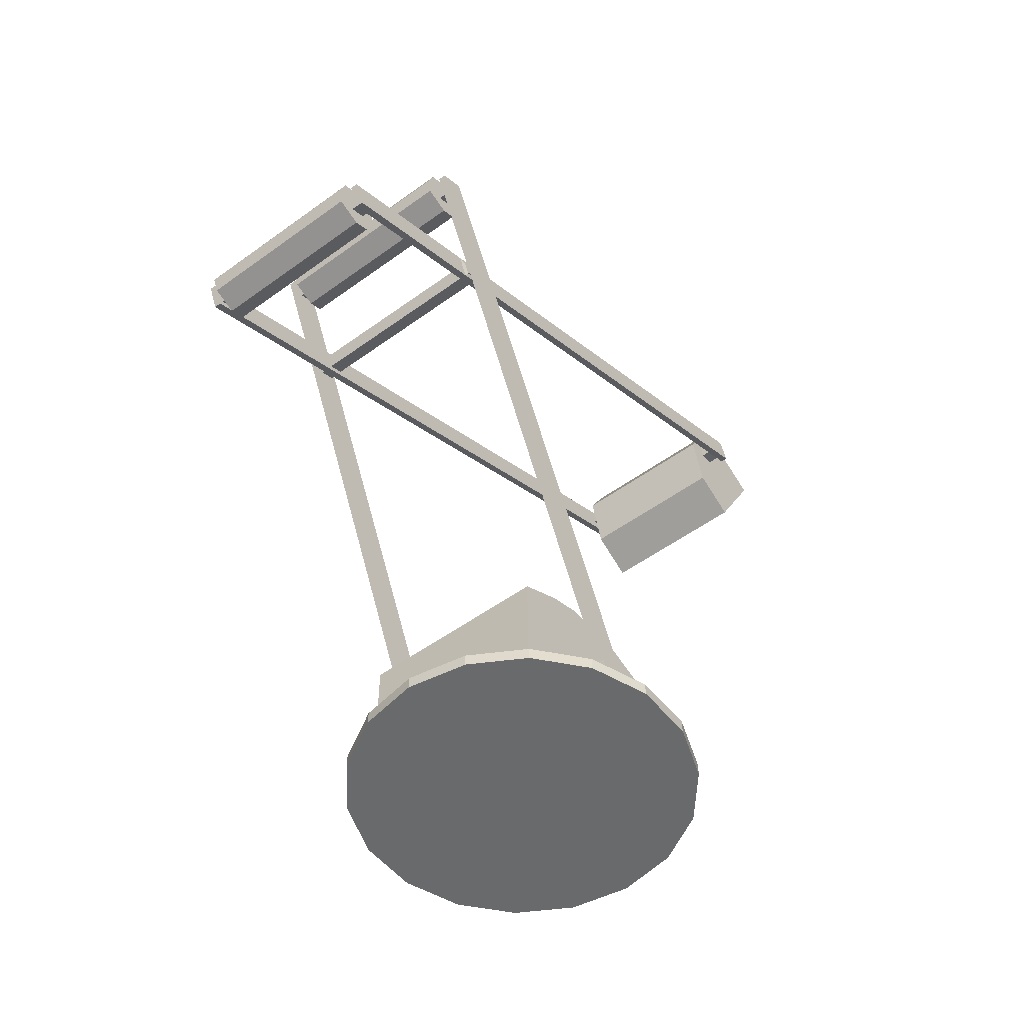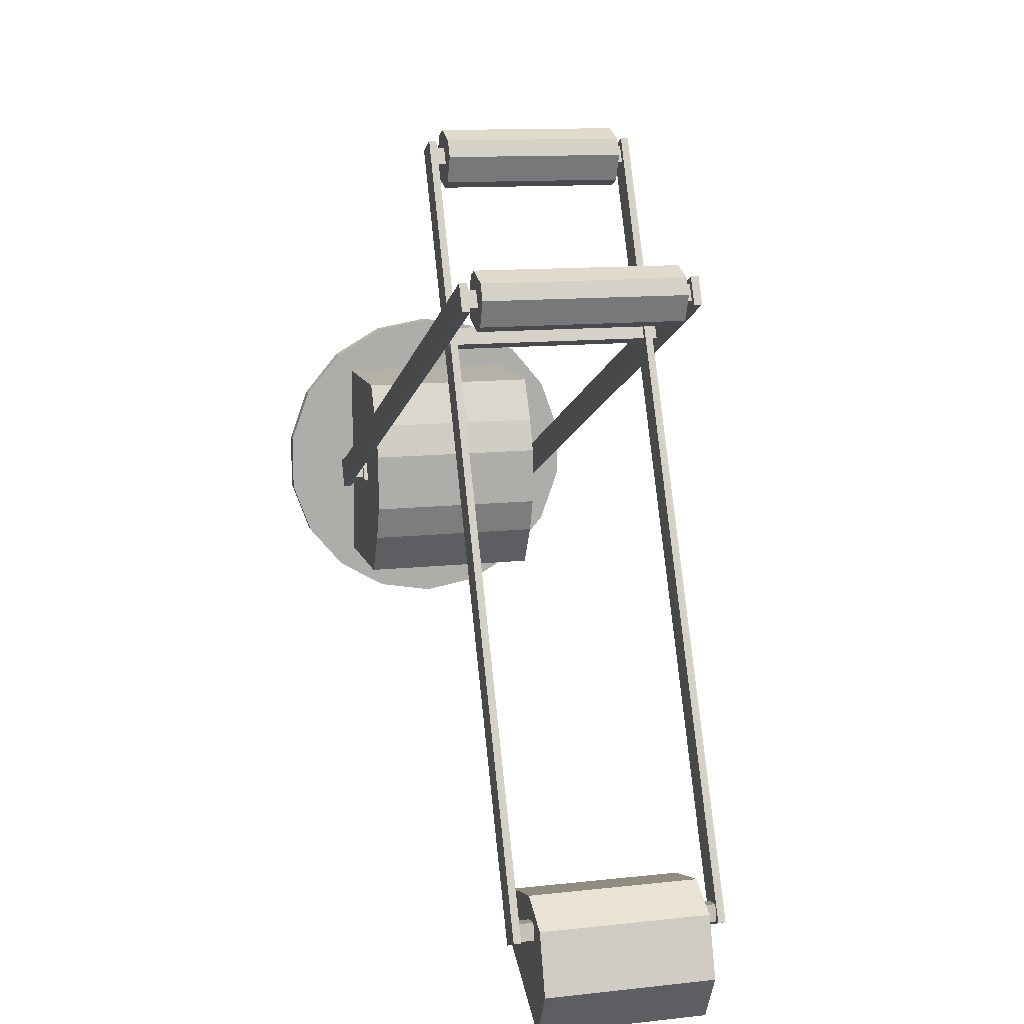
<metadata>
{"format":"obj","ext":"obj","renderer":"f3d","projection":"perspective","resolution":1024,"background":"white","views":[{"elev":-52.9,"azim":37.9,"up":"+Y"},{"elev":12.1,"azim":165.3,"up":"+Z"}]}
</metadata>
<code>
v 0.3161 0.933 0.1214
v 0.3161 0.9166 0.1185
v 0.3009 0.9163 0.1184
v 0.3161 0.9134 0.1366
v 0.3009 0.9131 0.1365
v 0.3161 0.9298 0.1395
v 0.3009 0.9301 0.1396
v 0.3009 0.9333 0.1215
v 0.1049 0.9328 0.1215
v 0.1049 0.9296 0.1393
v 0.1202 0.9306 0.1399
v 0.1049 0.9136 0.1364
v 0.1202 0.9128 0.1367
v 0.1049 0.9168 0.1187
v 0.1202 0.9158 0.1181
v 0.1202 0.9336 0.1213
v 0.1049 0.645 0.7068
v 0.3161 0.645 0.7068
v 0.3161 0.6598 0.7136
v 0.1005 0.7423 0.7518
v 0.3206 0.7423 0.7518
v 0.3206 0.7526 0.7797
v 0.3206 0.7614 0.7606
v 0.3206 0.7662 0.786
v 0.3206 0.7751 0.7669
v 0.3206 0.7942 0.7757
v 0.1005 0.7662 0.786
v 0.1005 0.7918 0.7306
v 0.1005 0.783 0.7497
v 0.1005 0.8021 0.7586
v 0.3206 0.8021 0.7586
v 0.3206 0.783 0.7497
v 0.3206 0.7918 0.7306
v 0.3206 0.7782 0.7243
v 0.3206 0.7693 0.7434
v 0.3206 0.7502 0.7346
v 0.1005 0.7782 0.7243
v 0.1005 0.7693 0.7434
v 0.1005 0.7502 0.7346
v 0.1005 0.7614 0.7606
v 0.1005 0.7526 0.7797
v 0.1005 0.7751 0.7669
v 0.1005 0.7942 0.7757
v 0.1143 0.5754 0.8576
v 0.3067 0.5754 0.8576
v 0.3067 0.5477 0.8678
v 0.3067 0.5666 0.8765
v 0.3067 0.6003 0.8921
v 0.3067 0.5814 0.8833
v 0.3067 0.5901 0.8644
v 0.1143 0.5901 0.8644
v 0.1143 0.5814 0.8833
v 0.1143 0.6003 0.8921
v 0.3067 0.5498 0.9129
v 0.1143 0.5498 0.9129
v 0.1143 0.5396 0.8852
v 0.3067 0.5396 0.8852
v 0.3067 0.5585 0.894
v 0.3067 0.5645 0.9197
v 0.3067 0.5733 0.9008
v 0.3067 0.5922 0.9095
v 0.1143 0.5645 0.9197
v 0.1143 0.5666 0.8765
v 0.1143 0.5477 0.8678
v 0.1143 0.5585 0.894
v 0.1143 0.5733 0.9008
v 0.1143 0.5922 0.9095
v 0.3392 0.1096 0.4333
v 0.3392 0.1405 0.4494
v 0.3392 0.1274 0.4776
v 0.3135 0.09009 0.4681
v 0.3183 0.09009 0.4681
v 0.3183 0.129 0.4816
v 0.3135 0.1082 0.4289
v 0.3183 0.1082 0.4289
v 0.3135 0.1446 0.4479
v 0.3183 0.1446 0.4479
v 0.3135 0.129 0.4816
v 0.3183 0.09848 0.4645
v 0.3183 0.1258 0.474
v 0.3183 0.1111 0.4373
v 0.3183 0.1366 0.4506
v 0.3271 0.09848 0.4645
v 0.3271 0.1258 0.474
v 0.3271 0.1111 0.4373
v 0.3271 0.1366 0.4506
v 0.3306 0.09438 0.4662
v 0.3306 0.1274 0.4776
v 0.3306 0.1096 0.4333
v 0.3306 0.1405 0.4494
v 0.3392 0.09438 0.4662
v 0.3306 0.7781 0.775
v 0.3392 0.7781 0.775
v 0.3392 0.7911 0.7468
v 0.3306 0.6495 0.6813
v 0.3392 0.6495 0.6813
v 0.3306 0.6364 0.7096
v 0.3392 0.6364 0.7096
v 0.3306 0.6763 0.6937
v 0.3392 0.6763 0.6937
v 0.3392 0.6632 0.722
v 0.3306 0.6632 0.722
v 0.3306 0.7664 0.7353
v 0.3392 0.7664 0.7353
v 0.3306 0.7533 0.7636
v 0.3392 0.7533 0.7636
v 0.3306 0.7911 0.7468
v 0.3306 0.6525 0.6894
v 0.3306 0.6682 0.6967
v 0.3306 0.6445 0.7066
v 0.3306 0.6602 0.7138
v 0.3306 0.7693 0.7434
v 0.3306 0.783 0.7497
v 0.3306 0.7614 0.7606
v 0.3306 0.7751 0.7669
v 0.3252 0.6525 0.6894
v 0.3252 0.6682 0.6967
v 0.3252 0.6445 0.7066
v 0.3252 0.6602 0.7138
v 0.3241 0.6499 0.6815
v 0.3241 0.6758 0.6935
v 0.3241 0.6369 0.7098
v 0.3241 0.6628 0.7217
v 0.3241 0.9137 0.1106
v 0.3161 0.9137 0.1106
v 0.3161 0.9396 0.1226
v 0.3161 0.6369 0.7098
v 0.3161 0.6499 0.6815
v 0.3241 0.5763 0.9089
v 0.3161 0.5763 0.9089
v 0.3161 0.5504 0.897
v 0.3161 0.6758 0.6935
v 0.3161 0.6628 0.7217
v 0.3241 0.9269 0.15
v 0.3161 0.9269 0.15
v 0.3241 0.901 0.1381
v 0.3161 0.901 0.1381
v 0.3241 0.5636 0.8684
v 0.3161 0.5636 0.8684
v 0.3241 0.5895 0.8803
v 0.3161 0.5895 0.8803
v 0.3241 0.5504 0.897
v 0.3161 0.5814 0.8833
v 0.3161 0.5733 0.9008
v 0.3161 0.5666 0.8765
v 0.3161 0.5585 0.894
v 0.3161 0.6529 0.6897
v 0.3161 0.6677 0.6965
v 0.3241 0.9396 0.1226
v 0.09699 0.901 0.1381
v 0.09699 0.9137 0.1106
v 0.1049 0.9137 0.1106
v 0.09699 0.9269 0.15
v 0.09699 0.9396 0.1226
v 0.1049 0.9269 0.15
v 0.1049 0.9396 0.1226
v 0.1049 0.6598 0.7136
v 0.1049 0.6529 0.6897
v 0.1049 0.6677 0.6965
v 0.1049 0.6628 0.7217
v 0.1049 0.6369 0.7098
v 0.1049 0.6499 0.6815
v 0.1049 0.6758 0.6935
v 0.1049 0.5585 0.894
v 0.1049 0.5666 0.8765
v 0.1049 0.5814 0.8833
v 0.1049 0.5733 0.9008
v 0.1049 0.5504 0.897
v 0.1049 0.5636 0.8684
v 0.1049 0.5895 0.8803
v 0.1049 0.5763 0.9089
v 0.09699 0.5895 0.8803
v 0.09699 0.5763 0.9089
v 0.09699 0.5636 0.8684
v 0.09699 0.5504 0.897
v 0.09699 0.6628 0.7217
v 0.09699 0.6369 0.7098
v 0.1049 0.901 0.1381
v 0.09699 0.6499 0.6815
v 0.09699 0.6758 0.6935
v 0.0959 0.6602 0.7138
v 0.0959 0.6445 0.7066
v 0.0959 0.6525 0.6894
v 0.0959 0.6682 0.6967
v 0.09046 0.7751 0.7669
v 0.09046 0.7614 0.7606
v 0.09046 0.7693 0.7434
v 0.09046 0.783 0.7497
v 0.09046 0.6602 0.7138
v 0.09046 0.6445 0.7066
v 0.09046 0.6525 0.6894
v 0.09046 0.6682 0.6967
v 0.09046 0.7781 0.775
v 0.09046 0.7533 0.7636
v 0.09046 0.7664 0.7353
v 0.09046 0.7911 0.7468
v 0.09046 0.6632 0.722
v 0.09046 0.6364 0.7096
v 0.09046 0.6495 0.6813
v 0.09046 0.6763 0.6937
v 0.08184 0.7533 0.7636
v 0.08184 0.7781 0.775
v 0.08184 0.7911 0.7468
v 0.08184 0.7664 0.7353
v 0.08184 0.6632 0.722
v 0.08184 0.6763 0.6937
v 0.08184 0.6364 0.7096
v 0.08184 0.6495 0.6813
v 0.08184 0.1274 0.4776
v 0.09046 0.1274 0.4776
v 0.09046 0.1405 0.4494
v 0.08184 0.1405 0.4494
v 0.09046 0.1096 0.4333
v 0.08184 0.1096 0.4333
v 0.09046 0.09438 0.4662
v 0.08184 0.09438 0.4662
v 0.09397 0.1366 0.4506
v 0.09397 0.1111 0.4373
v 0.09397 0.09848 0.4645
v 0.09397 0.1258 0.474
v 0.1028 0.1366 0.4506
v 0.1028 0.1111 0.4373
v 0.1028 0.09848 0.4645
v 0.1028 0.1258 0.474
v 0.1028 0.1446 0.4479
v 0.1028 0.1082 0.4289
v 0.1028 0.09009 0.4681
v 0.1028 0.129 0.4816
v 0.1075 0.1446 0.4479
v 0.1075 0.1082 0.4289
v 0.1075 0.09009 0.4681
v 0.1075 0.129 0.4816
v 0.1557 0.03893 0.5779
v 0.1461 0.03893 0.6322
v 0.2105 0.03893 0.6435
v 0.2653 0.03893 0.5779
v 0.2653 0.03893 0.3324
v 0.275 0.03893 0.2781
v 0.2105 0.03893 0.2668
v 0.1557 0.03893 0.3324
v 0.275 0.025 0.2781
v 0.3316 0.03893 0.3108
v 0.3316 0.025 0.3108
v 0.3737 0.03893 0.361
v 0.3737 0.025 0.361
v 0.3961 0.03893 0.4224
v 0.3961 0.025 0.4224
v 0.3961 0.03893 0.4879
v 0.3961 0.025 0.4879
v 0.3737 0.03893 0.5493
v 0.3737 0.025 0.5493
v 0.3316 0.03893 0.5995
v 0.3316 0.025 0.5995
v 0.275 0.03893 0.6322
v 0.275 0.025 0.6322
v 0.2105 0.025 0.6435
v 0.3135 0.03893 0.5779
v 0.3135 0.03893 0.5353
v 0.3135 0.03893 0.483
v 0.3135 0.03893 0.4273
v 0.3135 0.03893 0.375
v 0.3135 0.03893 0.3324
v 0.1461 0.03893 0.2781
v 0.08943 0.03893 0.3108
v 0.1075 0.03893 0.3324
v 0.04738 0.03893 0.361
v 0.1075 0.03893 0.375
v 0.025 0.03893 0.4224
v 0.1075 0.03893 0.4273
v 0.025 0.03893 0.4879
v 0.1075 0.03893 0.483
v 0.04738 0.03893 0.5493
v 0.1075 0.03893 0.5353
v 0.08943 0.03893 0.5995
v 0.1075 0.03893 0.5779
v 0.2105 0.025 0.2668
v 0.1461 0.025 0.6322
v 0.08943 0.025 0.5995
v 0.04738 0.025 0.5493
v 0.025 0.025 0.4879
v 0.025 0.025 0.4224
v 0.04738 0.025 0.361
v 0.08943 0.025 0.3108
v 0.1461 0.025 0.2781
v 0.3135 0.1741 0.5779
v 0.3135 0.2011 0.5288
v 0.262 0.2011 0.5288
v 0.2653 0.1741 0.5779
v 0.3135 0.2146 0.4903
v 0.3135 0.2011 0.3815
v 0.3135 0.2146 0.4221
v 0.3135 0.1741 0.3324
v 0.2653 0.1741 0.3324
v 0.262 0.2011 0.3815
v 0.262 0.2146 0.4221
v 0.262 0.2146 0.4903
v 0.1075 0.2146 0.4221
v 0.1075 0.2146 0.4903
v 0.1557 0.1741 0.5779
v 0.159 0.2011 0.5288
v 0.159 0.2146 0.4903
v 0.159 0.2146 0.4221
v 0.159 0.2011 0.3815
v 0.1075 0.2011 0.5288
v 0.1075 0.2011 0.3815
v 0.1557 0.1741 0.3324
v 0.1075 0.1741 0.3324
v 0.1075 0.1741 0.5779
v 0.3009 0.9128 0.162
v 0.3009 0.9547 0.1391
v 0.3009 0.8492 0.1452
v 0.3009 0.975 0.07659
v 0.1202 0.9547 0.1391
v 0.1202 0.975 0.07659
v 0.1202 0.8492 0.1452
v 0.2948 0.8515 0.1366
v 0.2576 0.8961 0.1123
v 0.2576 0.9219 0.09822
v 0.1263 0.8515 0.1366
v 0.1634 0.8961 0.1123
v 0.1263 0.9665 0.07387
v 0.1634 0.9219 0.09822
v 0.2948 0.9665 0.07387
v 0.2948 0.8265 0.0907
v 0.1263 0.8265 0.0907
v 0.1263 0.9415 0.02793
v 0.2948 0.9415 0.02793
v 0.3009 0.8211 0.09364
v 0.1202 0.8211 0.09364
v 0.1202 0.9468 0.025
v 0.3009 0.9468 0.025
v 0.1202 0.9128 0.162
v 0.2576 0.8833 0.0887
v 0.2576 0.9091 0.07462
v 0.1634 0.8833 0.0887
v 0.1634 0.9091 0.07462
f 1 2 3
f 2 4 5
f 4 6 7
f 6 1 8
f 9 10 11
f 10 12 13
f 12 14 15
f 14 9 16
f 17 18 19
f 20 21 22
f 21 23 22
f 24 25 26
f 27 24 26
f 28 29 30
f 31 32 33
f 34 35 36
f 37 34 36
f 35 34 33
f 29 28 37
f 38 37 39
f 23 21 36
f 38 39 20
f 40 20 41
f 25 24 22
f 40 41 27
f 42 27 43
f 32 31 26
f 33 28 30
f 42 43 30
f 44 45 46
f 45 47 46
f 48 49 50
f 51 52 53
f 54 55 56
f 57 58 54
f 59 60 61
f 62 59 61
f 47 45 50
f 52 51 44
f 63 44 64
f 58 57 46
f 63 64 56
f 65 56 55
f 60 59 54
f 65 55 62
f 66 62 67
f 49 48 61
f 50 51 53
f 66 67 53
f 27 41 22
f 30 43 26
f 37 28 33
f 20 39 36
f 56 64 46
f 62 55 54
f 53 67 61
f 44 51 50
f 68 69 70
f 71 72 73
f 74 75 72
f 76 77 75
f 78 73 77
f 72 79 80
f 75 81 79
f 77 82 81
f 73 80 82
f 79 83 84
f 81 85 83
f 82 86 85
f 80 84 86
f 83 87 88
f 85 89 87
f 86 90 89
f 84 88 90
f 87 91 70
f 89 68 91
f 90 69 68
f 92 93 94
f 90 95 96
f 88 97 95
f 70 98 97
f 69 96 98
f 95 99 100
f 98 101 102
f 96 100 101
f 99 103 104
f 102 105 103
f 101 106 105
f 100 104 106
f 103 107 94
f 106 93 92
f 104 94 93
f 95 108 109
f 97 110 108
f 102 111 110
f 99 109 111
f 103 112 113
f 105 114 112
f 92 115 114
f 107 113 115
f 108 116 117
f 110 118 116
f 111 119 118
f 109 117 119
f 112 35 32
f 114 23 35
f 115 25 23
f 113 32 25
f 116 120 121
f 118 122 120
f 119 123 122
f 117 121 123
f 124 125 126
f 122 127 128
f 129 130 131
f 121 132 133
f 121 134 135
f 120 136 134
f 128 137 136
f 132 135 137
f 122 138 139
f 123 140 138
f 133 141 140
f 127 139 141
f 138 142 131
f 140 129 142
f 141 130 129
f 141 143 144
f 139 145 143
f 131 146 145
f 130 144 146
f 143 49 60
f 145 47 49
f 146 58 47
f 144 60 58
f 128 147 148
f 127 18 147
f 133 19 18
f 132 148 19
f 134 149 126
f 136 124 149
f 137 125 124
f 150 151 152
f 153 154 151
f 155 156 154
f 157 19 148
f 158 147 18
f 159 148 147
f 160 157 159
f 161 17 157
f 162 158 17
f 163 159 158
f 164 65 66
f 165 63 65
f 166 52 63
f 167 66 52
f 168 164 167
f 169 165 164
f 170 166 165
f 171 167 166
f 172 173 171
f 174 175 173
f 169 168 175
f 160 170 169
f 176 172 170
f 177 174 172
f 161 169 174
f 162 178 155
f 179 150 178
f 180 153 150
f 163 155 153
f 176 160 163
f 175 168 171
f 179 162 161
f 154 156 152
f 181 176 180
f 182 177 176
f 183 179 177
f 184 180 179
f 185 42 29
f 186 40 42
f 187 38 40
f 188 29 38
f 189 181 184
f 190 182 181
f 191 183 182
f 192 184 183
f 193 185 188
f 194 186 185
f 195 187 186
f 196 188 187
f 197 189 192
f 198 190 189
f 199 191 190
f 200 192 191
f 201 202 203
f 194 193 202
f 204 203 196
f 205 201 204
f 197 194 201
f 200 195 194
f 206 204 195
f 207 205 206
f 198 197 205
f 208 206 200
f 209 207 208
f 210 198 207
f 211 199 198
f 212 208 199
f 196 203 202
f 213 214 212
f 215 216 214
f 210 209 216
f 217 211 210
f 218 213 211
f 219 215 213
f 220 210 215
f 221 217 220
f 222 218 217
f 223 219 218
f 224 220 219
f 225 221 224
f 226 222 221
f 227 223 222
f 228 224 223
f 229 225 228
f 230 226 225
f 231 227 226
f 232 228 227
f 216 209 212
f 126 1 6
f 135 6 4
f 137 4 2
f 125 2 1
f 152 14 12
f 178 12 10
f 155 10 9
f 156 9 14
f 233 234 235
f 236 233 235
f 237 238 239
f 240 237 239
f 239 238 241
f 238 242 243
f 242 244 245
f 244 246 247
f 246 248 249
f 248 250 251
f 250 252 253
f 252 254 255
f 254 235 256
f 252 257 236
f 250 258 257
f 248 259 258
f 246 260 259
f 244 261 260
f 242 262 261
f 238 237 262
f 263 240 239
f 264 265 240
f 266 267 265
f 268 269 267
f 270 271 269
f 272 273 271
f 274 275 273
f 234 233 275
f 235 254 236
f 276 241 243
f 277 256 235
f 278 277 234
f 279 278 274
f 280 279 272
f 281 280 270
f 282 281 268
f 283 282 266
f 284 283 264
f 276 284 263
f 285 286 287
f 257 285 288
f 258 286 285
f 259 289 286
f 261 290 291
f 262 292 290
f 237 293 292
f 294 290 292
f 295 291 290
f 296 289 291
f 287 286 289
f 259 71 78
f 260 74 71
f 291 74 260
f 289 78 76
f 297 229 232
f 269 230 297
f 271 231 230
f 298 232 271
f 299 288 287
f 300 287 296
f 301 296 295
f 302 295 294
f 303 294 293
f 301 298 304
f 302 297 298
f 303 305 297
f 306 307 305
f 240 306 293
f 265 307 306
f 267 305 307
f 269 297 305
f 273 304 298
f 275 308 304
f 233 299 308
f 236 288 299
f 299 300 304
f 230 229 297
f 232 231 271
f 291 76 74
f 309 7 310
f 311 5 309
f 312 3 311
f 310 7 8
f 313 11 13
f 314 16 11
f 15 16 314
f 13 15 315
f 316 317 318
f 319 320 317
f 321 322 320
f 323 318 322
f 324 316 323
f 325 319 316
f 326 321 319
f 327 323 321
f 328 324 327
f 329 325 324
f 330 326 325
f 331 327 326
f 313 332 309
f 332 315 311
f 330 329 315
f 328 331 312
f 310 312 314
f 331 330 314
f 329 328 311
f 315 332 13
f 314 315 15
f 312 8 3
f 311 3 5
f 309 5 7
f 317 333 334
f 320 335 333
f 322 336 335
f 318 334 336
f 336 334 333
f 1 3 8
f 2 5 3
f 4 7 5
f 6 8 7
f 9 11 16
f 10 13 11
f 12 15 13
f 14 16 15
f 17 19 157
f 20 22 41
f 27 26 43
f 37 36 39
f 35 33 32
f 29 37 38
f 23 36 35
f 38 20 40
f 25 22 23
f 40 27 42
f 32 26 25
f 33 30 31
f 42 30 29
f 44 46 64
f 54 56 57
f 62 61 67
f 47 50 49
f 52 44 63
f 58 46 47
f 63 56 65
f 60 54 58
f 65 62 66
f 49 61 60
f 50 53 48
f 66 53 52
f 27 22 24
f 30 26 31
f 37 33 34
f 20 36 21
f 56 46 57
f 62 54 59
f 53 61 48
f 44 50 45
f 68 70 91
f 71 73 78
f 74 72 71
f 76 75 74
f 78 77 76
f 72 80 73
f 75 79 72
f 77 81 75
f 73 82 77
f 79 84 80
f 81 83 79
f 82 85 81
f 80 86 82
f 83 88 84
f 85 87 83
f 86 89 85
f 84 90 86
f 87 70 88
f 89 91 87
f 90 68 89
f 92 94 107
f 90 96 69
f 88 95 90
f 70 97 88
f 69 98 70
f 95 100 96
f 98 102 97
f 96 101 98
f 99 104 100
f 102 103 99
f 101 105 102
f 100 106 101
f 103 94 104
f 106 92 105
f 104 93 106
f 95 109 99
f 97 108 95
f 102 110 97
f 99 111 102
f 103 113 107
f 105 112 103
f 92 114 105
f 107 115 92
f 108 117 109
f 110 116 108
f 111 118 110
f 109 119 111
f 112 32 113
f 114 35 112
f 115 23 114
f 113 25 115
f 116 121 117
f 118 120 116
f 119 122 118
f 117 123 119
f 124 126 149
f 122 128 120
f 129 131 142
f 121 133 123
f 121 135 132
f 120 134 121
f 128 136 120
f 132 137 128
f 122 139 127
f 123 138 122
f 133 140 123
f 127 141 133
f 138 131 139
f 140 142 138
f 141 129 140
f 141 144 130
f 139 143 141
f 131 145 139
f 130 146 131
f 143 60 144
f 145 49 143
f 146 47 145
f 144 58 146
f 128 148 132
f 127 147 128
f 133 18 127
f 132 19 133
f 134 126 135
f 136 149 134
f 137 124 136
f 150 152 178
f 153 151 150
f 155 154 153
f 157 148 159
f 158 18 17
f 159 147 158
f 160 159 163
f 161 157 160
f 162 17 161
f 163 158 162
f 164 66 167
f 165 65 164
f 166 63 165
f 167 52 166
f 168 167 171
f 169 164 168
f 170 165 169
f 171 166 170
f 172 171 170
f 174 173 172
f 169 175 174
f 160 169 161
f 176 170 160
f 177 172 176
f 161 174 177
f 162 155 163
f 179 178 162
f 180 150 179
f 163 153 180
f 176 163 180
f 175 171 173
f 179 161 177
f 154 152 151
f 181 180 184
f 182 176 181
f 183 177 182
f 184 179 183
f 185 29 188
f 186 42 185
f 187 40 186
f 188 38 187
f 189 184 192
f 190 181 189
f 191 182 190
f 192 183 191
f 193 188 196
f 194 185 193
f 195 186 194
f 196 187 195
f 197 192 200
f 198 189 197
f 199 190 198
f 200 191 199
f 201 203 204
f 194 202 201
f 204 196 195
f 205 204 206
f 197 201 205
f 200 194 197
f 206 195 200
f 207 206 208
f 198 205 207
f 208 200 199
f 209 208 212
f 210 207 209
f 211 198 210
f 212 199 211
f 196 202 193
f 213 212 211
f 215 214 213
f 210 216 215
f 217 210 220
f 218 211 217
f 219 213 218
f 220 215 219
f 221 220 224
f 222 217 221
f 223 218 222
f 224 219 223
f 225 224 228
f 226 221 225
f 227 222 226
f 228 223 227
f 229 228 232
f 230 225 229
f 231 226 230
f 232 227 231
f 216 212 214
f 126 6 135
f 135 4 137
f 137 2 125
f 125 1 126
f 152 12 178
f 178 10 155
f 155 9 156
f 156 14 152
f 239 241 276
f 238 243 241
f 242 245 243
f 244 247 245
f 246 249 247
f 248 251 249
f 250 253 251
f 252 255 253
f 254 256 255
f 252 236 254
f 250 257 252
f 248 258 250
f 246 259 248
f 244 260 246
f 242 261 244
f 238 262 242
f 264 240 263
f 266 265 264
f 268 267 266
f 270 269 268
f 272 271 270
f 274 273 272
f 234 275 274
f 276 243 245
f 276 245 247
f 276 247 249
f 276 249 251
f 276 251 253
f 276 253 255
f 276 255 256
f 276 256 277
f 276 277 278
f 276 278 279
f 276 279 280
f 276 280 281
f 276 281 282
f 276 282 283
f 276 283 284
f 277 235 234
f 278 234 274
f 279 274 272
f 280 272 270
f 281 270 268
f 282 268 266
f 283 266 264
f 284 264 263
f 276 263 239
f 285 287 288
f 257 288 236
f 258 285 257
f 259 286 258
f 261 291 260
f 262 290 261
f 237 292 262
f 294 292 293
f 295 290 294
f 296 291 295
f 287 289 296
f 259 78 289
f 260 71 259
f 289 76 291
f 297 232 298
f 271 230 269
f 299 287 300
f 300 296 301
f 301 295 302
f 302 294 303
f 303 293 306
f 301 304 300
f 302 298 301
f 303 297 302
f 306 305 303
f 240 293 237
f 265 306 240
f 267 307 265
f 269 305 267
f 273 298 271
f 275 304 273
f 233 308 275
f 236 299 233
f 299 304 308
f 310 8 312
f 313 13 332
f 314 11 313
f 316 318 323
f 319 317 316
f 321 320 319
f 323 322 321
f 324 323 327
f 325 316 324
f 326 319 325
f 327 321 326
f 328 327 331
f 329 324 328
f 330 325 329
f 331 326 330
f 313 309 310
f 332 311 309
f 330 315 314
f 328 312 311
f 310 314 313
f 331 314 312
f 329 311 315
f 317 334 318
f 320 333 317
f 322 335 320
f 318 336 322
f 336 333 335

</code>
